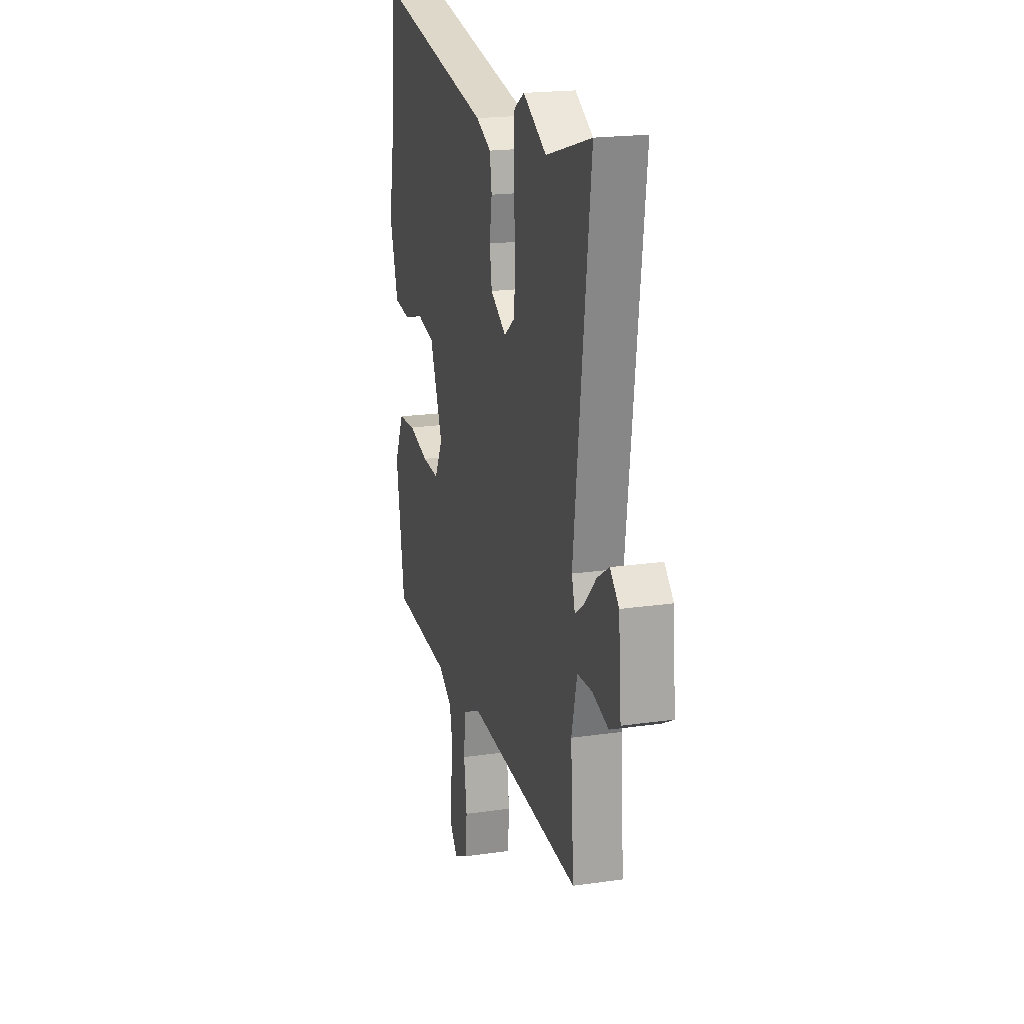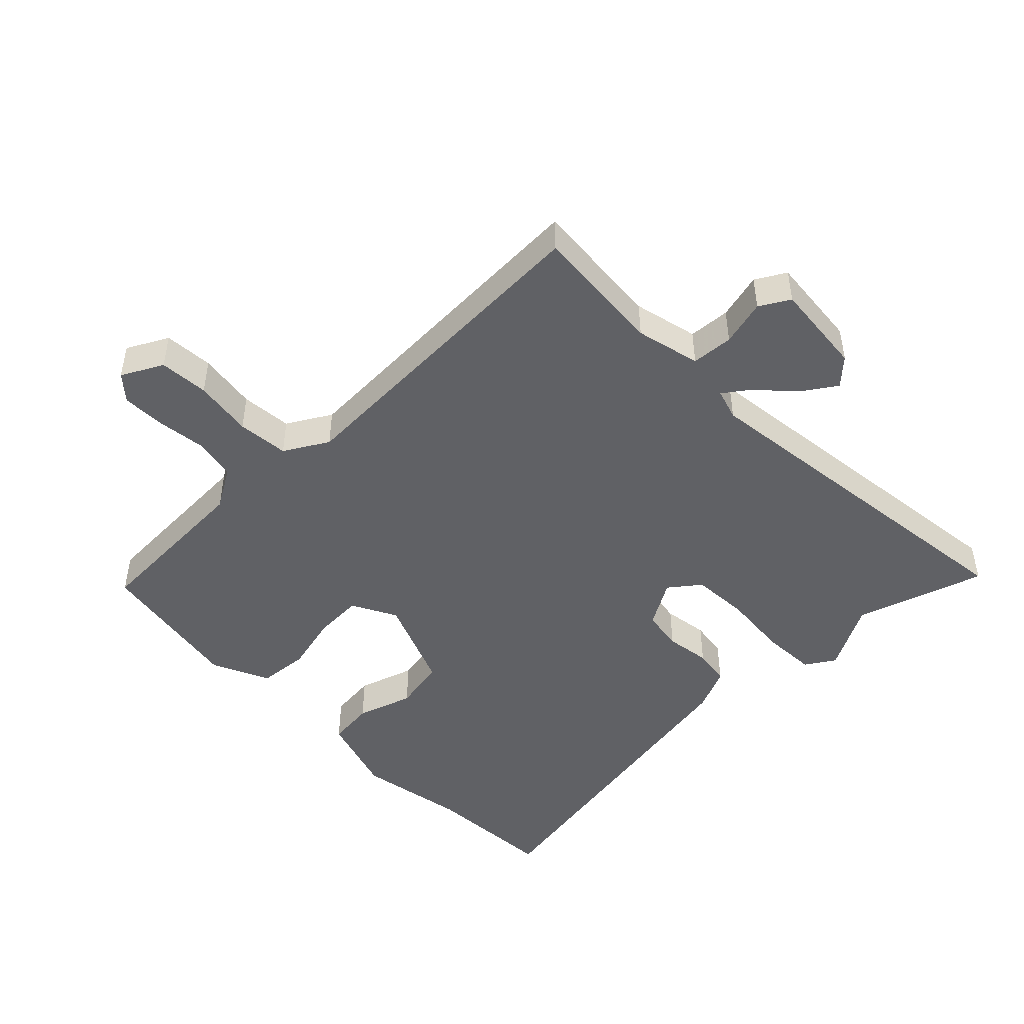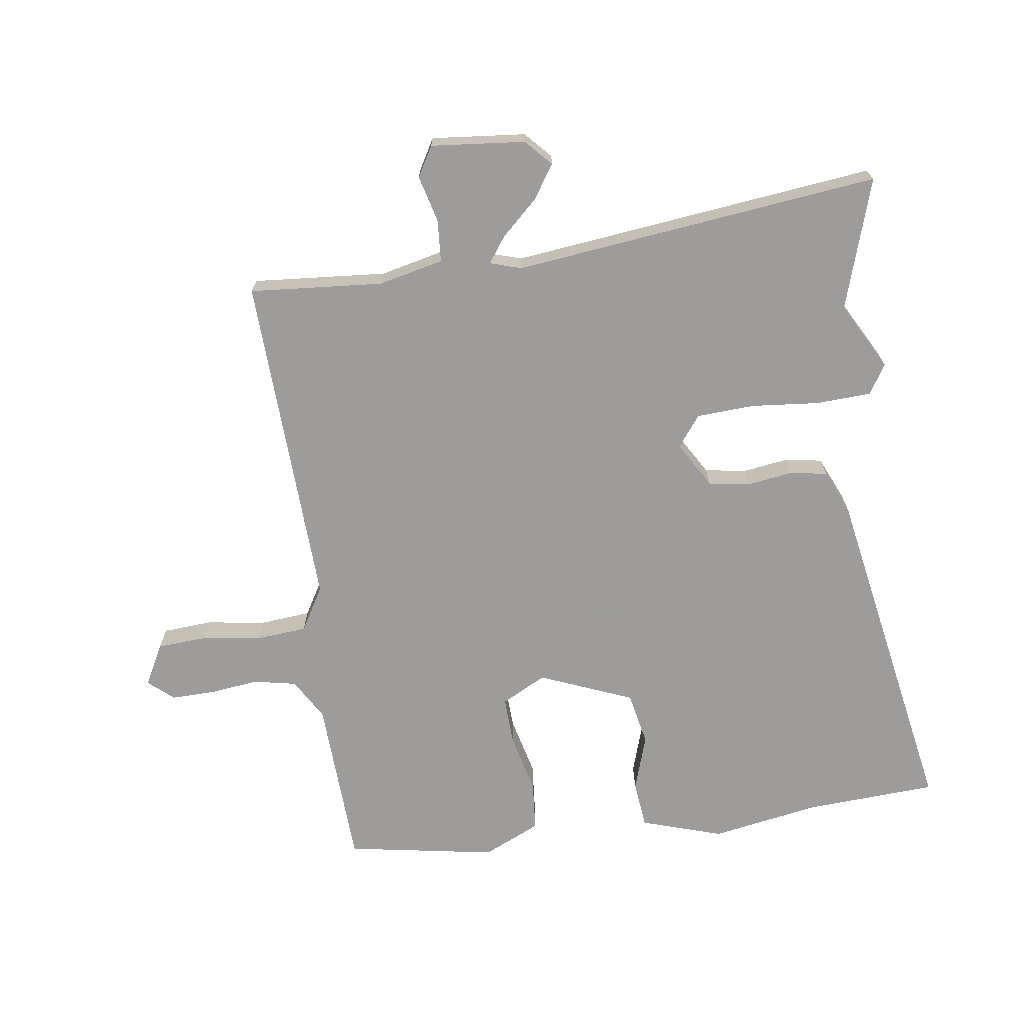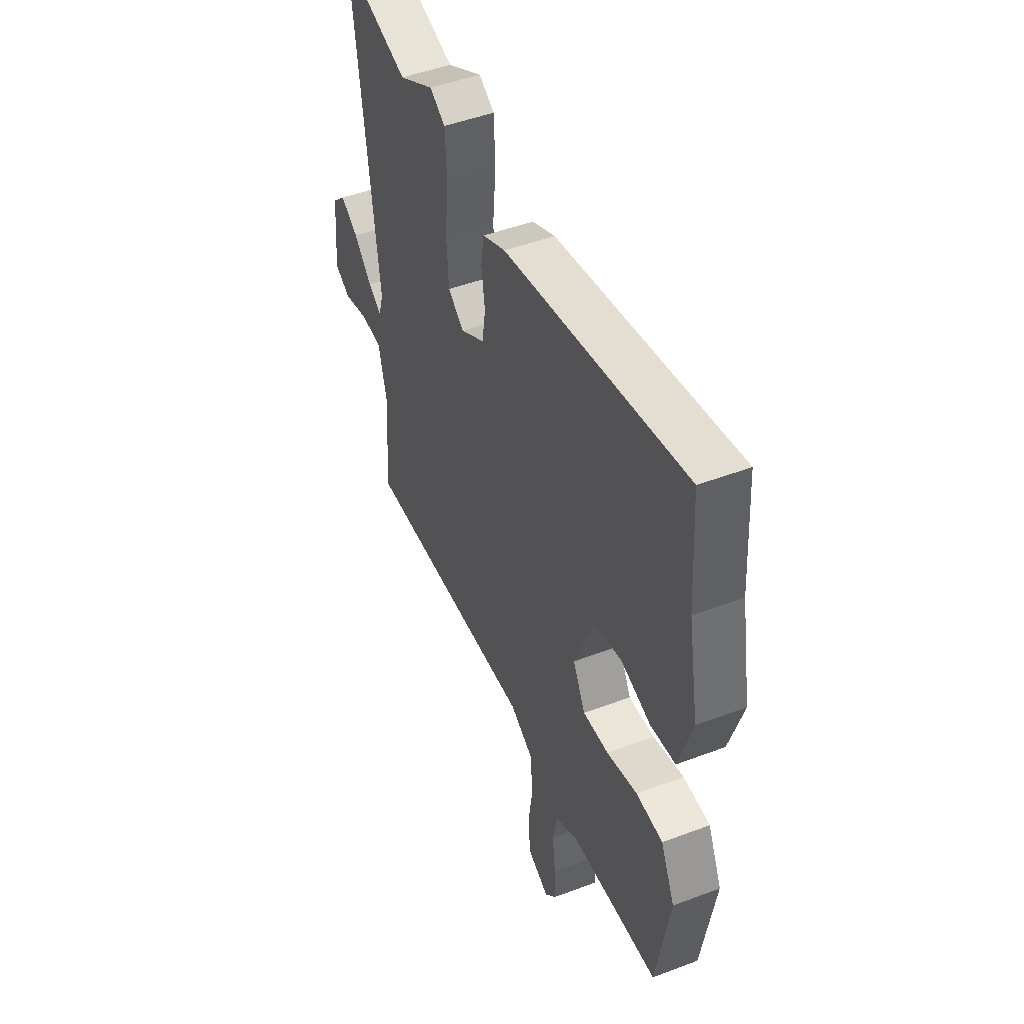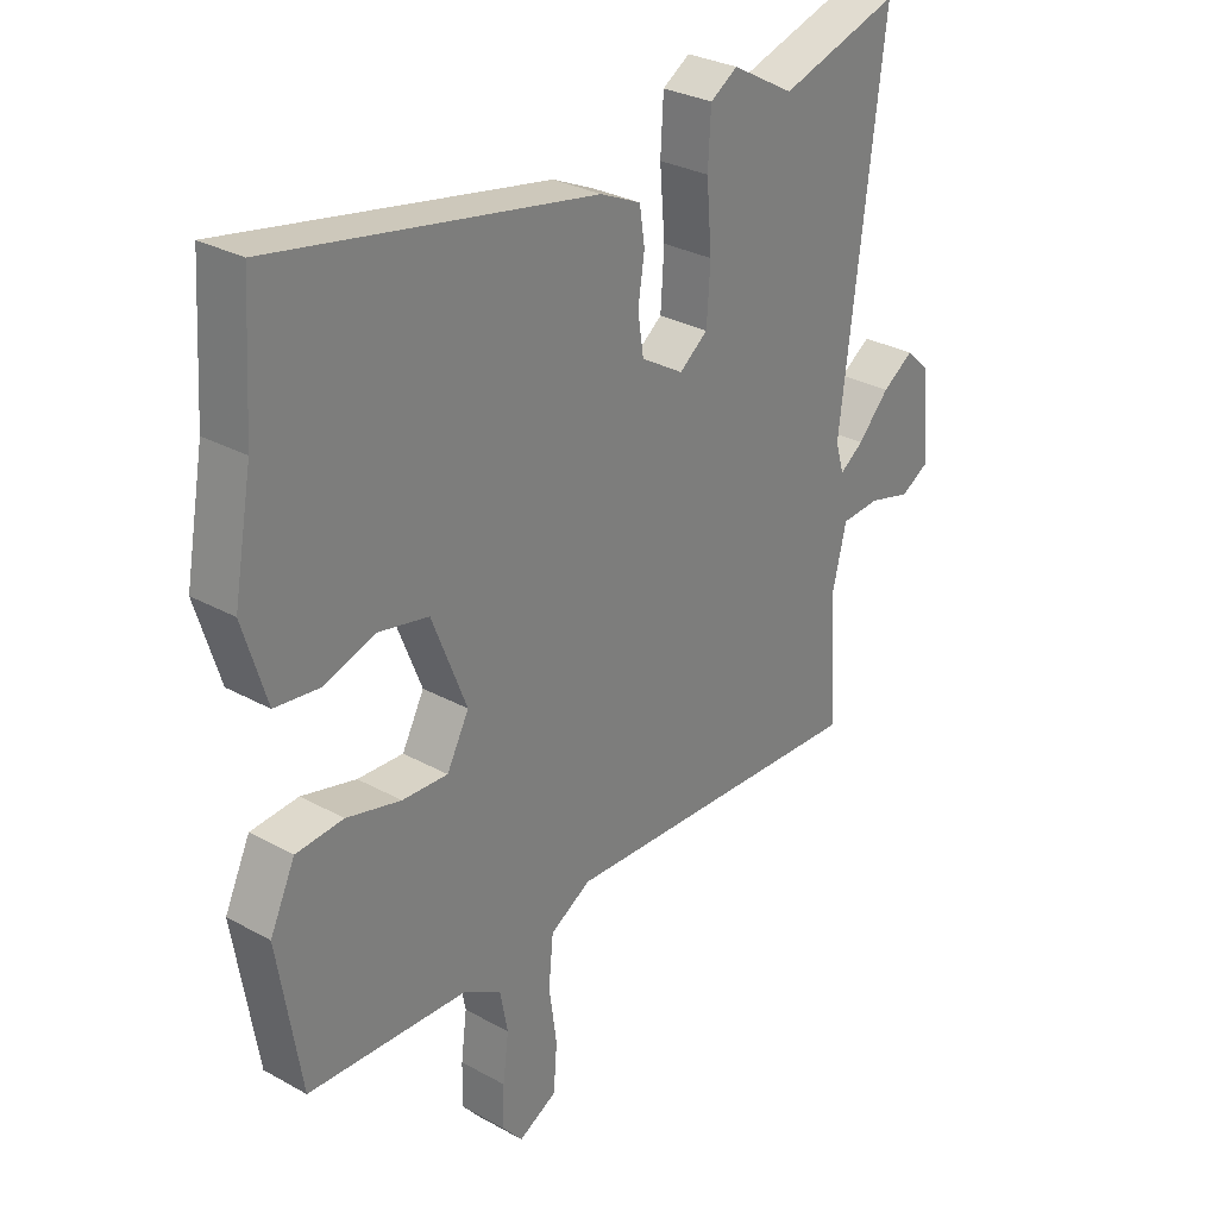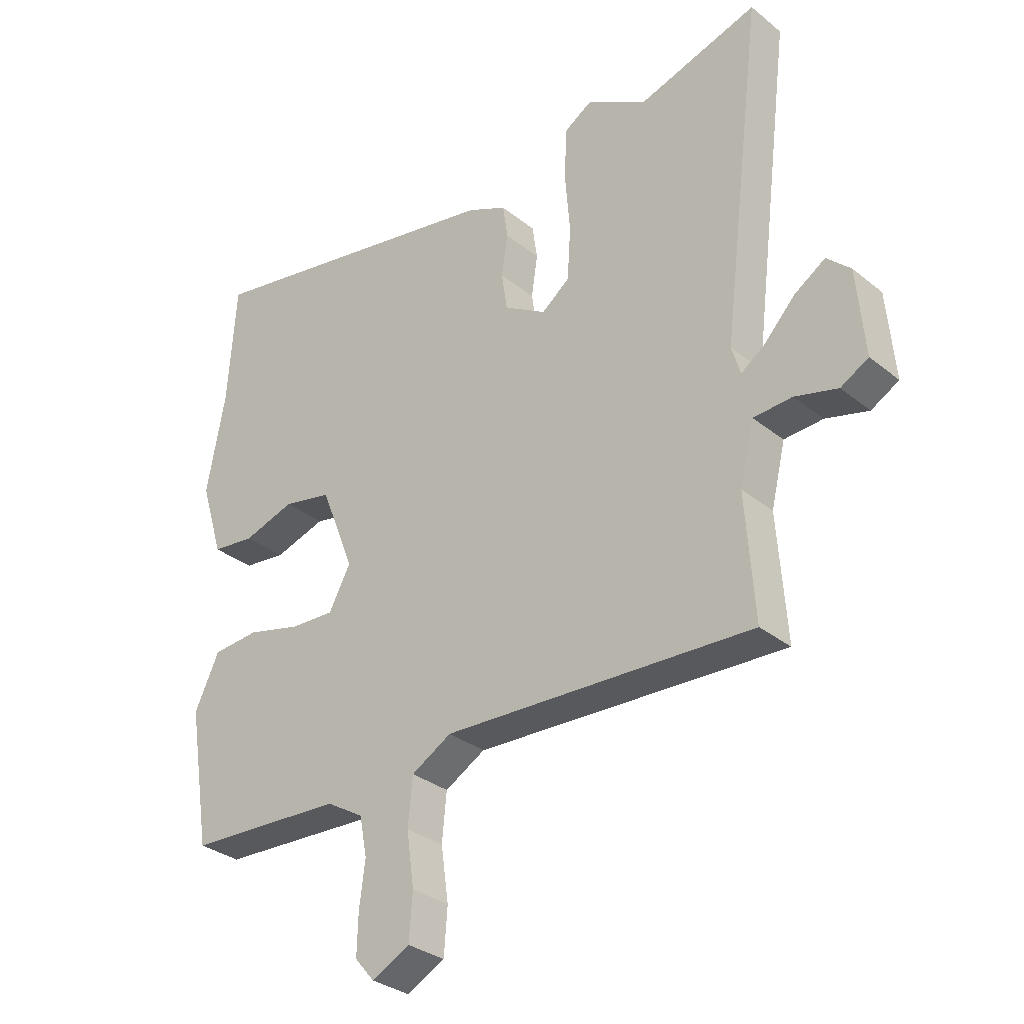
<metadata>
{"format":"obj","ext":"obj","renderer":"f3d","projection":"perspective","resolution":1024,"background":"white","views":[{"elev":20.1,"azim":-104.9,"up":"+Z"},{"elev":-47.1,"azim":-136.1,"up":"+Y"},{"elev":-70.0,"azim":-82.6,"up":"+Y"},{"elev":47.9,"azim":67.0,"up":"+Z"},{"elev":29.8,"azim":129.0,"up":"+Z"},{"elev":-31.7,"azim":-138.4,"up":"+Z"}]}
</metadata>
<code>
v -0.56 0.07 -0.493
v -0.545 0.07 -0.28
v -0.57 0.07 -0.177
v -0.637 0.07 -0.173
v -0.711 0.07 -0.193
v -0.759 0.07 -0.166
v -0.746 0.07 -0.016
v -0.705 0.07 0.023
v -0.651 0.07 -0.012
v -0.597 0.07 -0.069
v -0.556 0.07 -0.098
v -0.541 0.07 -0.048
v -0.614 0.07 0.535
v -0.407 0.07 0.472
v -0.3 0.07 0.532
v -0.253 0.07 0.503
v -0.248 0.07 0.415
v -0.257 0.07 0.307
v -0.251 0.07 0.215
v -0.202 0.07 0.178
v -0.129 0.07 0.222
v -0.119 0.07 0.288
v -0.13 0.07 0.36
v -0.121 0.07 0.42
v -0.051 0.07 0.452
v 0.496 0.07 0.556
v 0.51 0.07 0.346
v 0.542 0.07 0.173
v 0.502 0.07 0.043
v 0.427 0.07 0.034
v 0.337 0.07 0.062
v 0.252 0.07 0.044
v 0.193 0.07 -0.105
v 0.231 0.07 -0.176
v 0.309 0.07 -0.172
v 0.402 0.07 -0.148
v 0.483 0.07 -0.154
v 0.526 0.07 -0.245
v 0.487 0.07 -0.485
v 0.214 0.07 -0.5
v 0.149 0.07 -0.539
v 0.136 0.07 -0.607
v 0.146 0.07 -0.685
v 0.148 0.07 -0.755
v 0.114 0.07 -0.795
v 0.048 0.07 -0.761
v 0.042 0.07 -0.682
v 0.055 0.07 -0.588
v 0.047 0.07 -0.506
v -0.023 0.07 -0.466
v -0.56 0 -0.493
v -0.545 0 -0.28
v -0.57 0 -0.177
v -0.637 0 -0.173
v -0.711 0 -0.193
v -0.759 0 -0.166
v -0.746 0 -0.016
v -0.705 0 0.023
v -0.651 0 -0.012
v -0.597 0 -0.069
v -0.556 0 -0.098
v -0.541 0 -0.048
v -0.614 0 0.535
v -0.407 0 0.472
v -0.3 0 0.532
v -0.253 0 0.503
v -0.248 0 0.415
v -0.257 0 0.307
v -0.251 0 0.215
v -0.202 0 0.178
v -0.129 0 0.222
v -0.119 0 0.288
v -0.13 0 0.36
v -0.121 0 0.42
v -0.051 0 0.452
v 0.496 0 0.556
v 0.51 0 0.346
v 0.542 0 0.173
v 0.502 0 0.043
v 0.427 0 0.034
v 0.337 0 0.062
v 0.252 0 0.044
v 0.193 0 -0.105
v 0.231 0 -0.176
v 0.309 0 -0.172
v 0.402 0 -0.148
v 0.483 0 -0.154
v 0.526 0 -0.245
v 0.487 0 -0.485
v 0.214 0 -0.5
v 0.149 0 -0.539
v 0.136 0 -0.607
v 0.146 0 -0.685
v 0.148 0 -0.755
v 0.114 0 -0.795
v 0.048 0 -0.761
v 0.042 0 -0.682
v 0.055 0 -0.588
v 0.047 0 -0.506
v -0.023 0 -0.466
f 46 47 48
f 45 46 48
f 44 45 48
f 43 44 48
f 42 43 48
f 41 42 48 49
f 40 41 49 50
f 39 40 50
f 38 39 50
f 37 38 50
f 36 37 50
f 35 36 50
f 29 30 31
f 28 29 31
f 27 28 31
f 27 31 32
f 26 27 32
f 25 26 32
f 24 25 32
f 23 24 32
f 22 23 32
f 21 22 32 33
f 16 17 18
f 15 16 18
f 14 15 18
f 14 18 19
f 13 14 19
f 12 13 19
f 11 12 19 20
f 8 9 10
f 7 8 10
f 6 7 10
f 5 6 10
f 4 5 10
f 3 4 10 11
f 21 33 34
f 20 21 34
f 11 20 34
f 3 11 34
f 2 3 34
f 34 35 50
f 2 34 50
f 1 2 50
f 98 97 96
f 98 96 95
f 98 95 94
f 98 94 93
f 98 93 92
f 99 98 92 91
f 100 99 91 90
f 100 90 89
f 100 89 88
f 100 88 87
f 100 87 86
f 100 86 85
f 81 80 79
f 81 79 78
f 81 78 77
f 82 81 77
f 82 77 76
f 82 76 75
f 82 75 74
f 82 74 73
f 82 73 72
f 83 82 72 71
f 68 67 66
f 68 66 65
f 68 65 64
f 69 68 64
f 69 64 63
f 69 63 62
f 70 69 62 61
f 60 59 58
f 60 58 57
f 60 57 56
f 60 56 55
f 60 55 54
f 61 60 54 53
f 84 83 71
f 84 71 70
f 84 70 61
f 84 61 53
f 84 53 52
f 100 85 84
f 100 84 52
f 100 52 51
f 1 51 52 2
f 2 52 53 3
f 3 53 54 4
f 4 54 55 5
f 5 55 56 6
f 6 56 57 7
f 7 57 58 8
f 8 58 59 9
f 9 59 60 10
f 10 60 61 11
f 11 61 62 12
f 12 62 63 13
f 13 63 64 14
f 14 64 65 15
f 15 65 66 16
f 16 66 67 17
f 17 67 68 18
f 18 68 69 19
f 19 69 70 20
f 20 70 71 21
f 21 71 72 22
f 22 72 73 23
f 23 73 74 24
f 24 74 75 25
f 25 75 76 26
f 26 76 77 27
f 27 77 78 28
f 28 78 79 29
f 29 79 80 30
f 30 80 81 31
f 31 81 82 32
f 32 82 83 33
f 33 83 84 34
f 34 84 85 35
f 35 85 86 36
f 36 86 87 37
f 37 87 88 38
f 38 88 89 39
f 39 89 90 40
f 40 90 91 41
f 41 91 92 42
f 42 92 93 43
f 43 93 94 44
f 44 94 95 45
f 45 95 96 46
f 46 96 97 47
f 47 97 98 48
f 48 98 99 49
f 49 99 100 50
f 50 100 51 1

</code>
